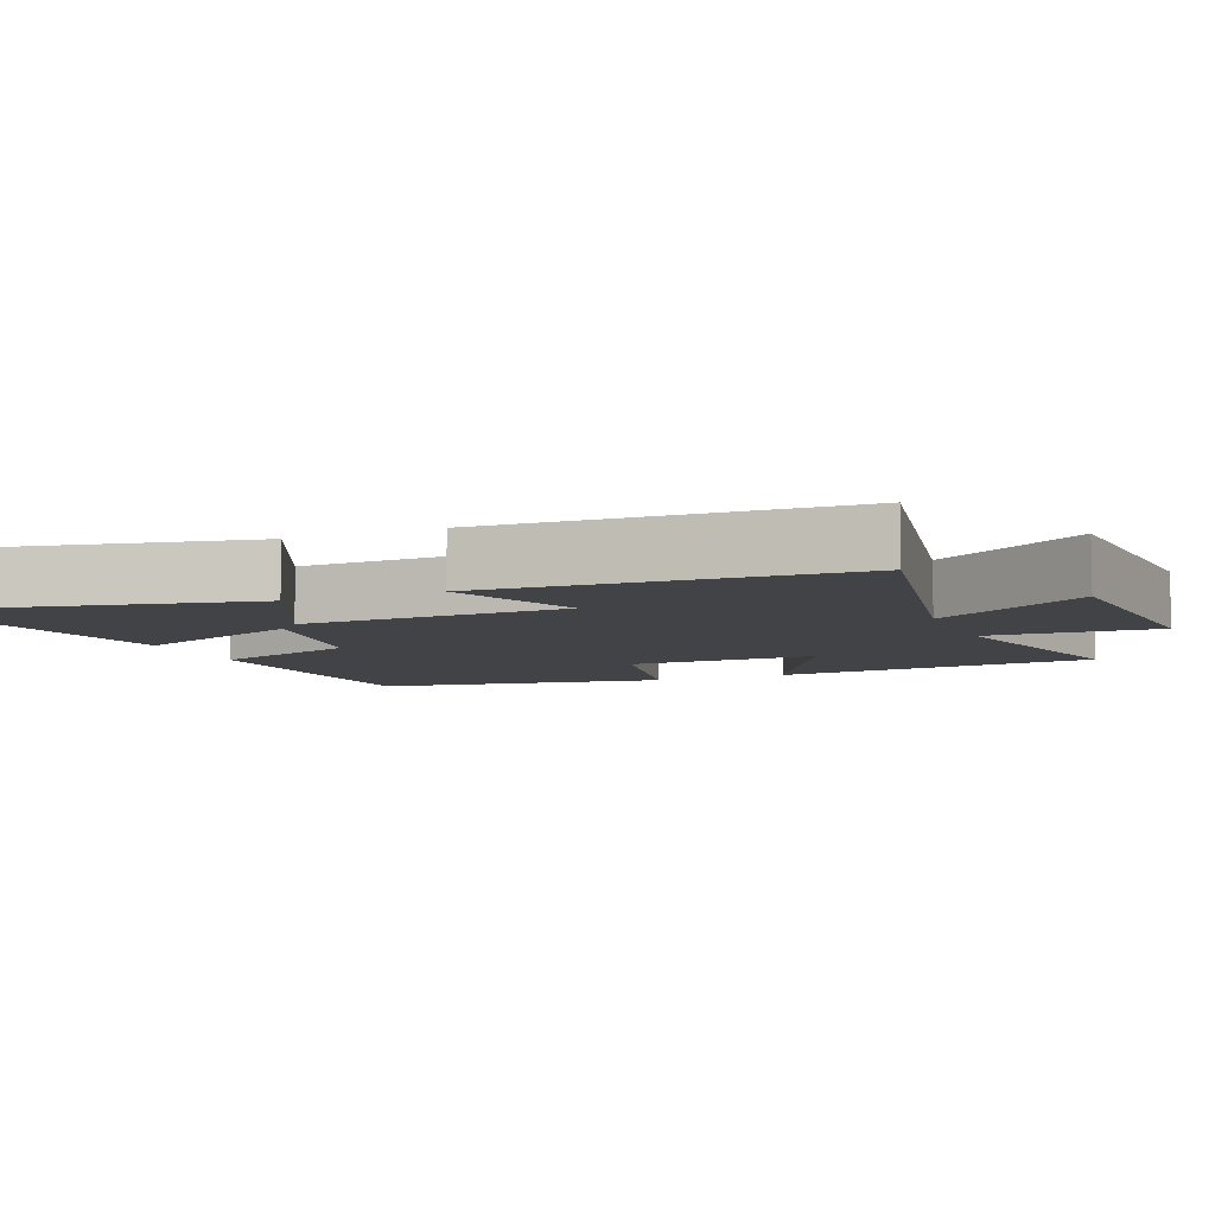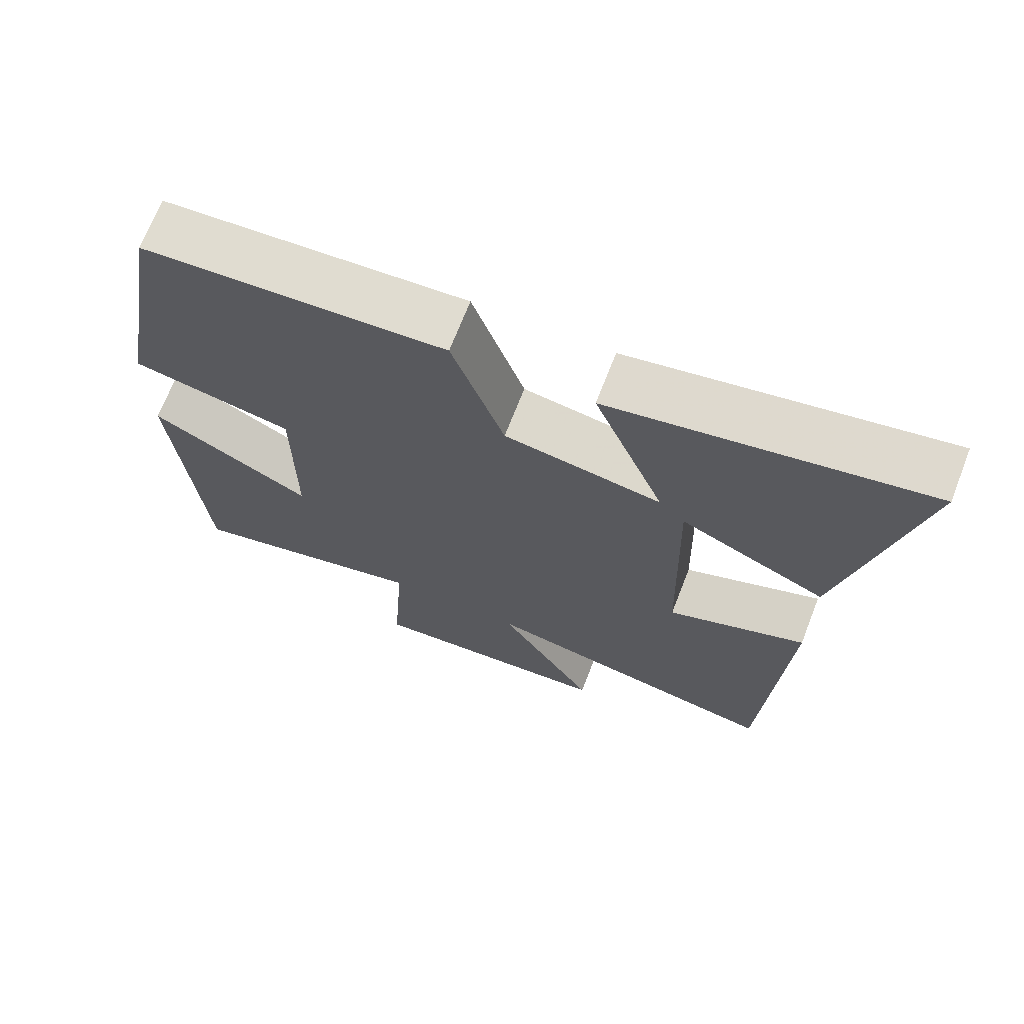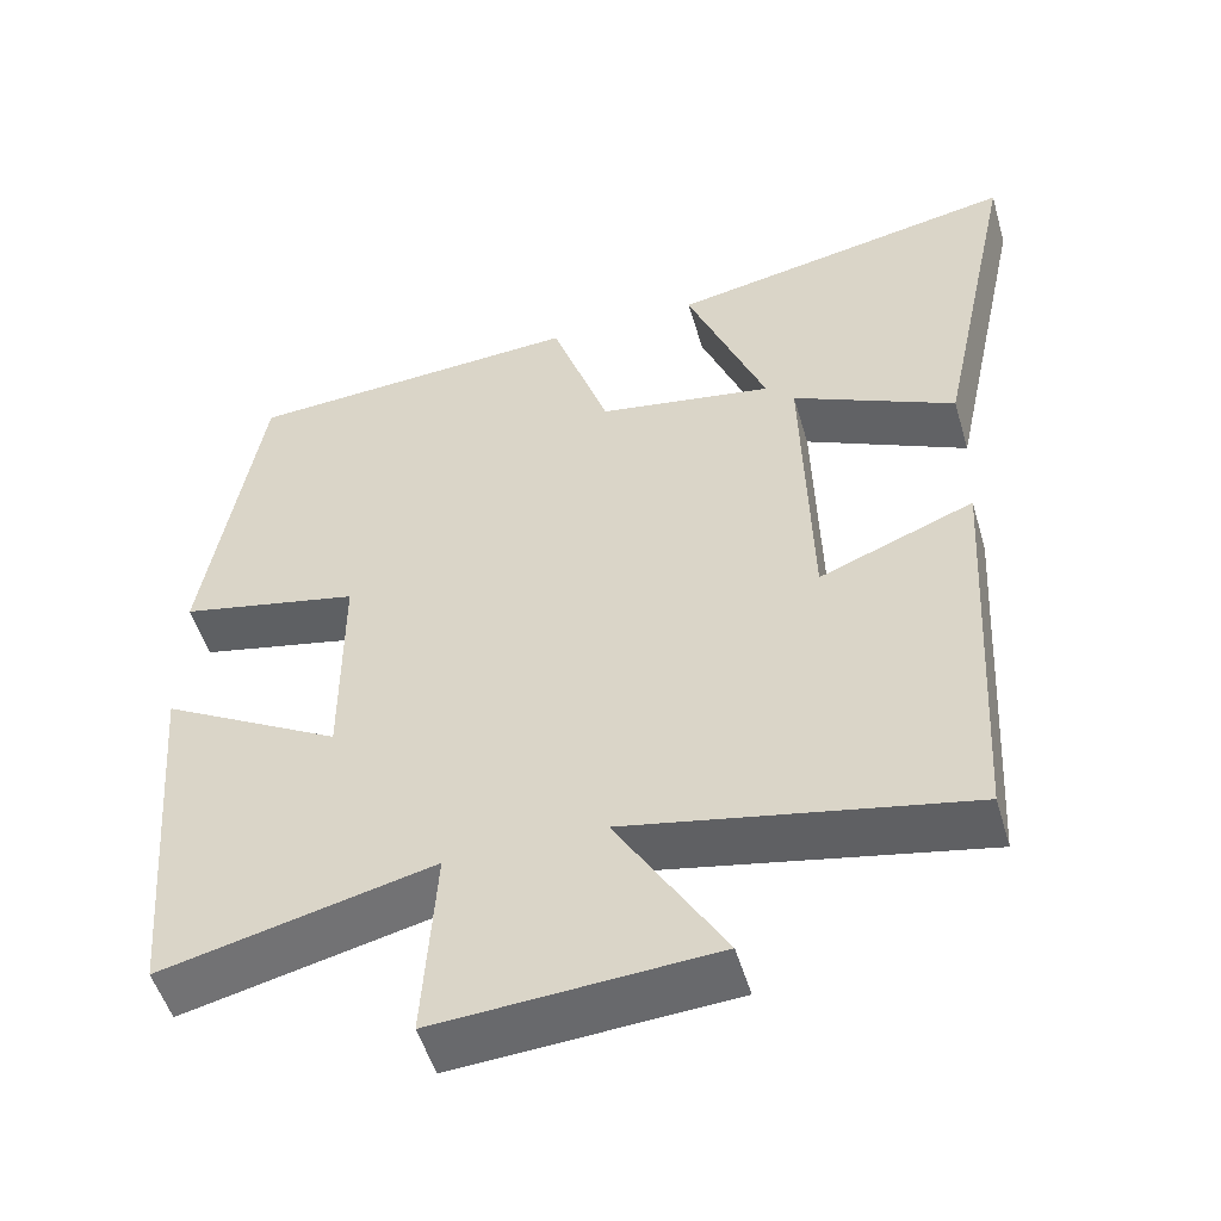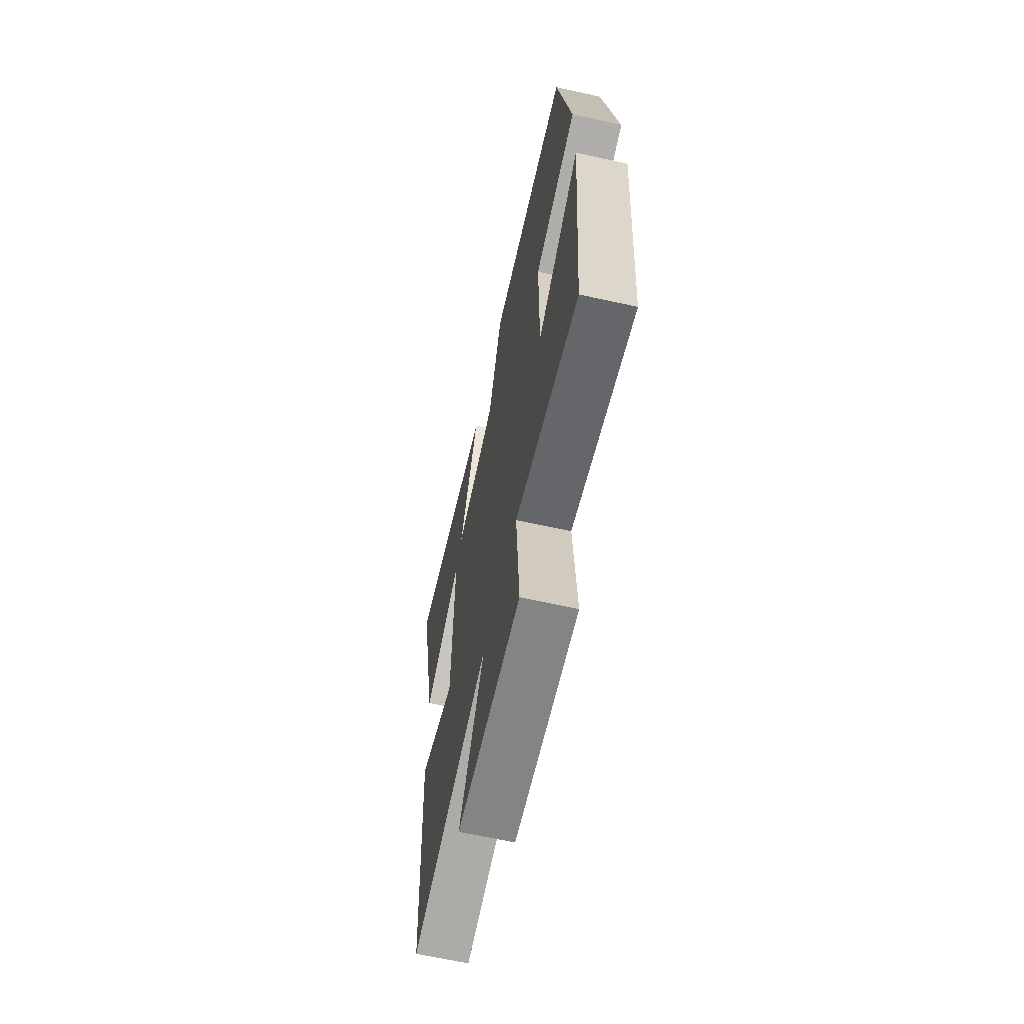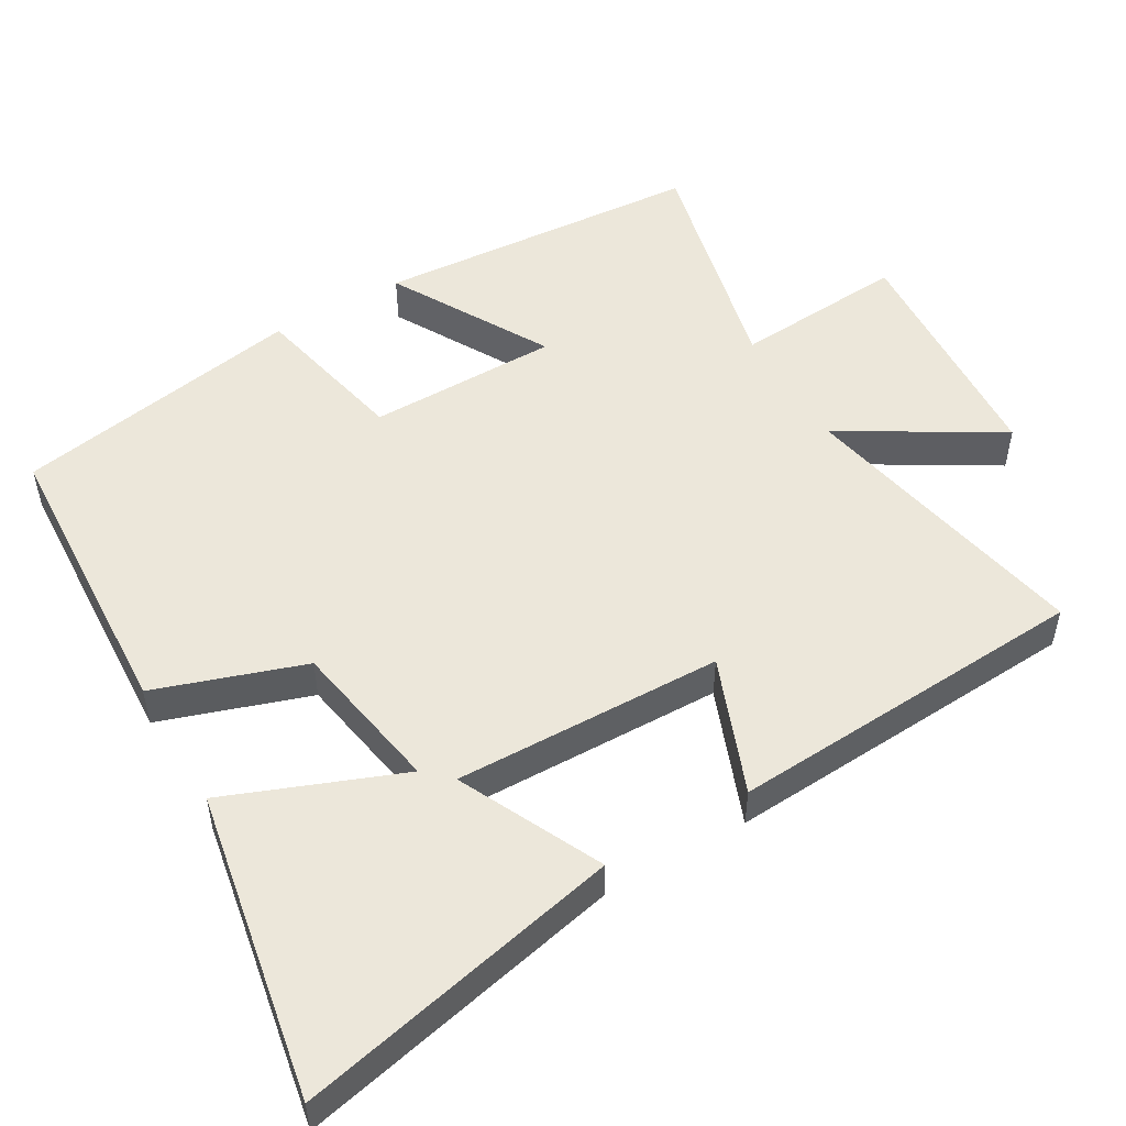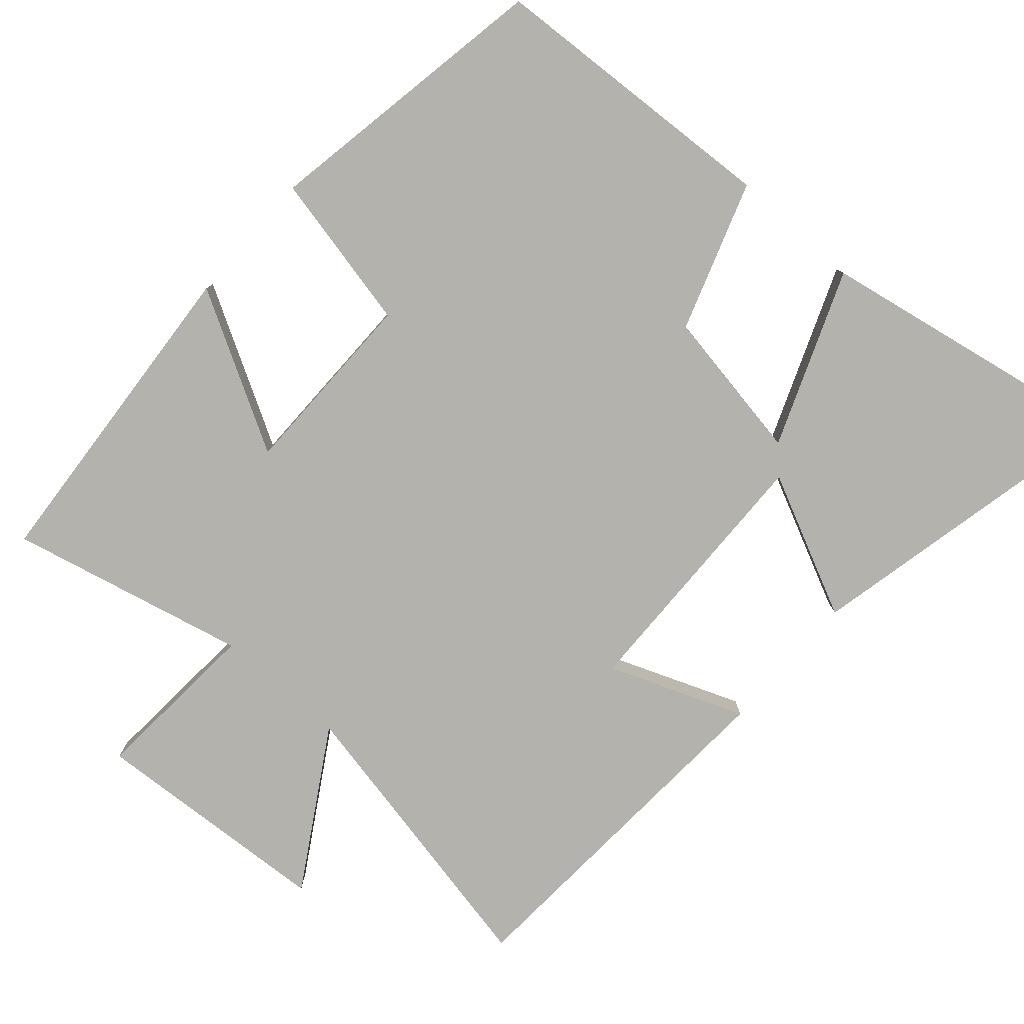
<metadata>
{"format":"obj","ext":"obj","renderer":"f3d","projection":"perspective","resolution":1024,"background":"white","views":[{"elev":-7.2,"azim":112.7,"up":"+Y"},{"elev":69.7,"azim":21.3,"up":"+Z"},{"elev":-51.5,"azim":16.3,"up":"+Z"},{"elev":-65.0,"azim":-102.5,"up":"+Z"},{"elev":51.4,"azim":59.5,"up":"+Y"},{"elev":-79.4,"azim":-41.5,"up":"+Y"}]}
</metadata>
<code>
v 0.472 0.07 -0.583
v 0.057 0.07 -0.5
v 0.189 0.07 -0.718
v -0.149 0.07 -0.74
v -0.133 0.07 -0.5
v -0.464 0.07 -0.578
v -0.5 0.07 -0.121
v -0.28 0.07 -0.244
v -0.28 0.07 0.022
v -0.5 0.07 0.069
v -0.431 0.07 0.476
v -0.019 0.07 0.5
v 0.052 0.07 0.293
v 0.266 0.07 0.257
v 0.169 0.07 0.5
v 0.597 0.07 0.58
v 0.5 0.07 0.127
v 0.301 0.07 0.221
v 0.311 0.07 -0.153
v 0.5 0.07 -0.079
v 0.472 0 -0.583
v 0.057 0 -0.5
v 0.189 0 -0.718
v -0.149 0 -0.74
v -0.133 0 -0.5
v -0.464 0 -0.578
v -0.5 0 -0.121
v -0.28 0 -0.244
v -0.28 0 0.022
v -0.5 0 0.069
v -0.431 0 0.476
v -0.019 0 0.5
v 0.052 0 0.293
v 0.266 0 0.257
v 0.169 0 0.5
v 0.597 0 0.58
v 0.5 0 0.127
v 0.301 0 0.221
v 0.311 0 -0.153
v 0.5 0 -0.079
f 19 20 1 2
f 18 19 2
f 15 16 17 18
f 14 15 18
f 13 14 18 2
f 12 13 2
f 9 10 11 12
f 8 9 12 2
f 5 6 7 8
f 5 8 2 3
f 3 4 5
f 22 21 40 39
f 22 39 38
f 38 37 36 35
f 38 35 34
f 22 38 34 33
f 22 33 32
f 32 31 30 29
f 22 32 29 28
f 28 27 26 25
f 23 22 28 25
f 25 24 23
f 1 21 22 2
f 2 22 23 3
f 3 23 24 4
f 4 24 25 5
f 5 25 26 6
f 6 26 27 7
f 7 27 28 8
f 8 28 29 9
f 9 29 30 10
f 10 30 31 11
f 11 31 32 12
f 12 32 33 13
f 13 33 34 14
f 14 34 35 15
f 15 35 36 16
f 16 36 37 17
f 17 37 38 18
f 18 38 39 19
f 19 39 40 20
f 20 40 21 1

</code>
